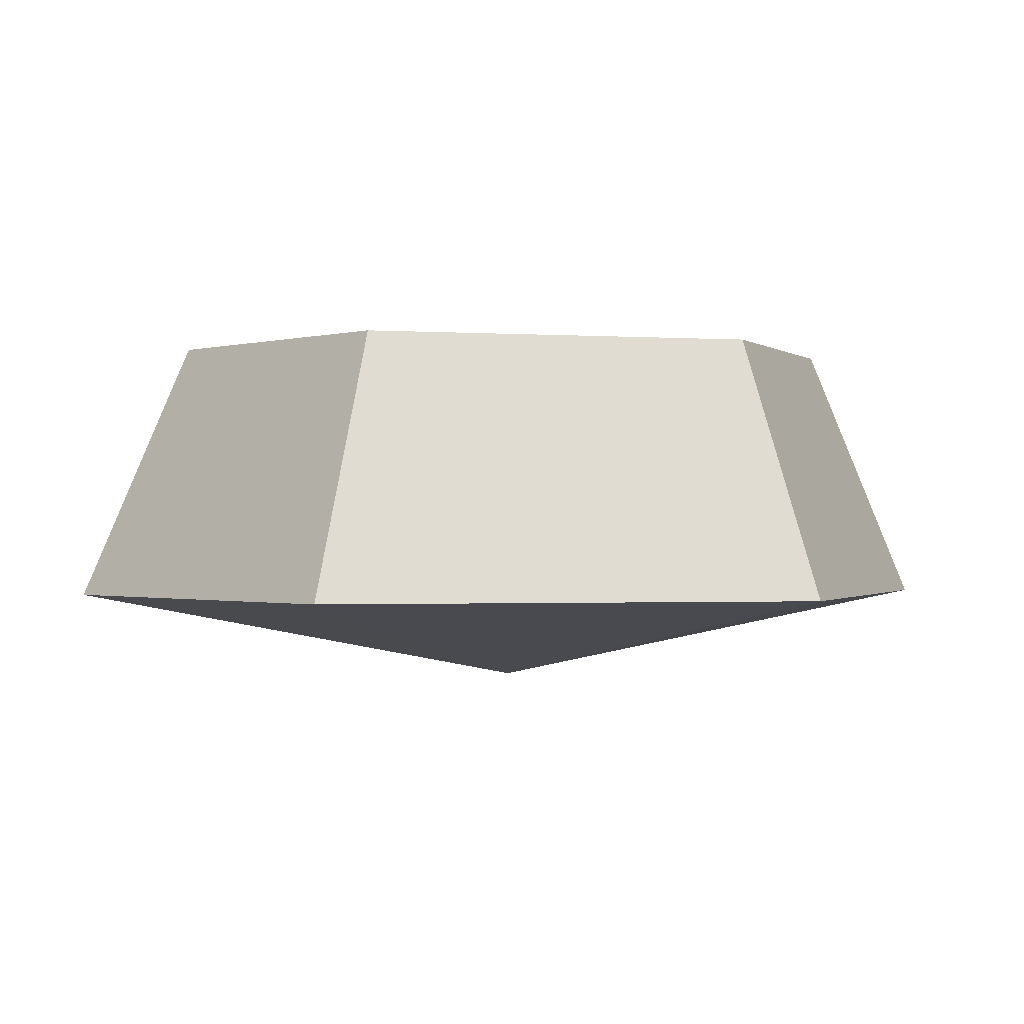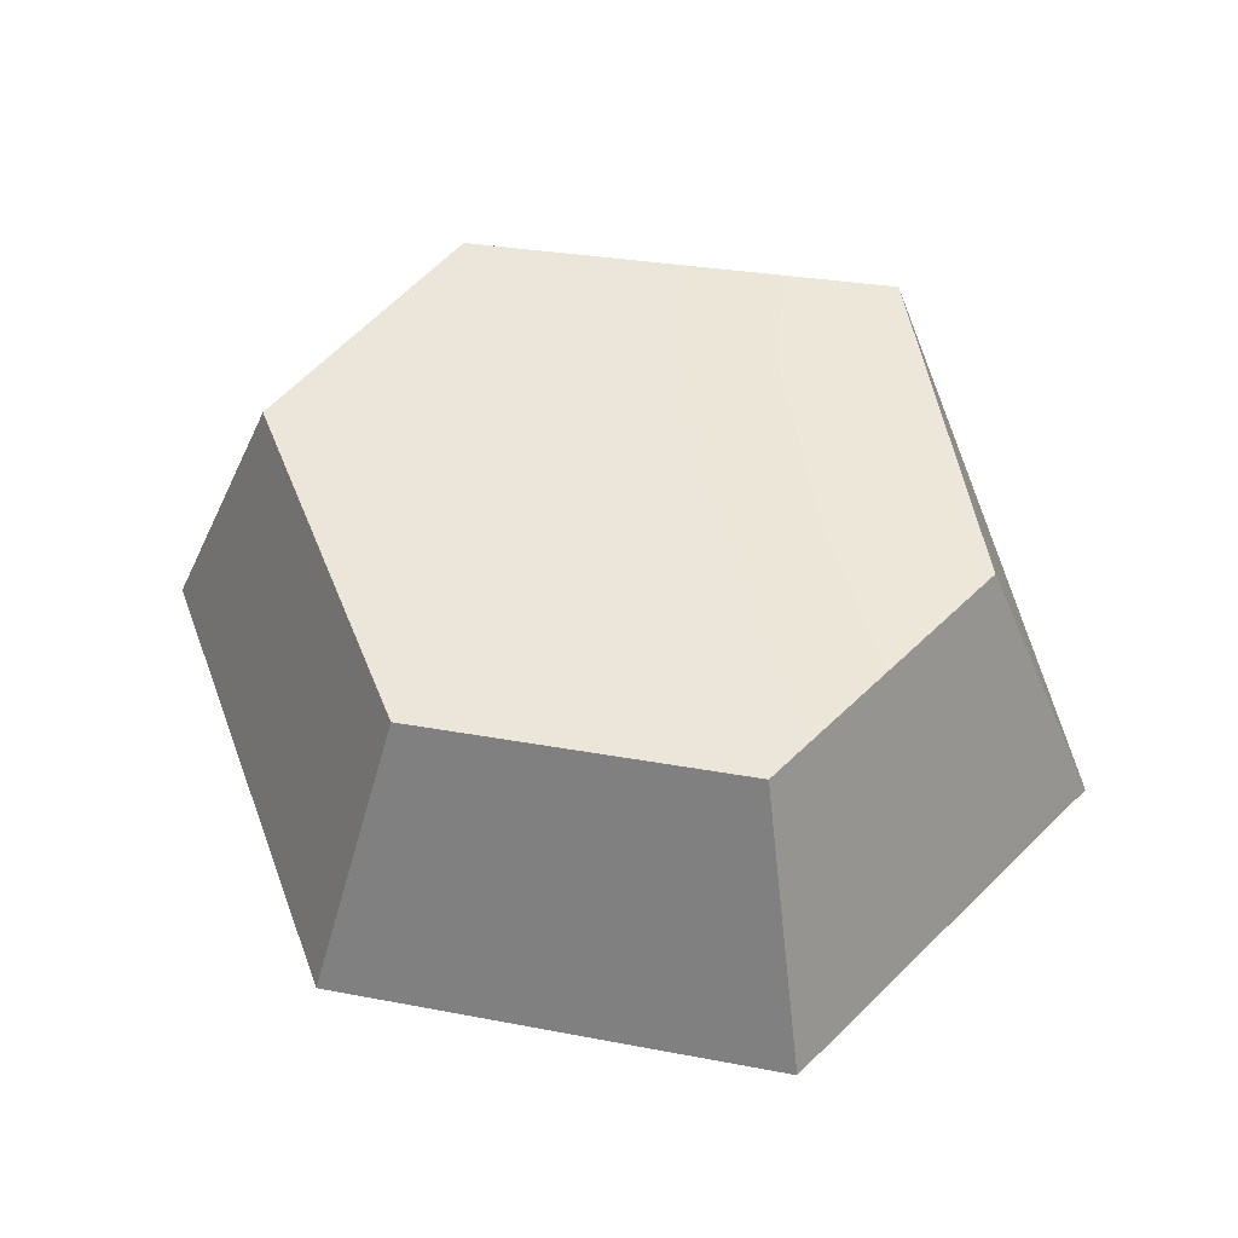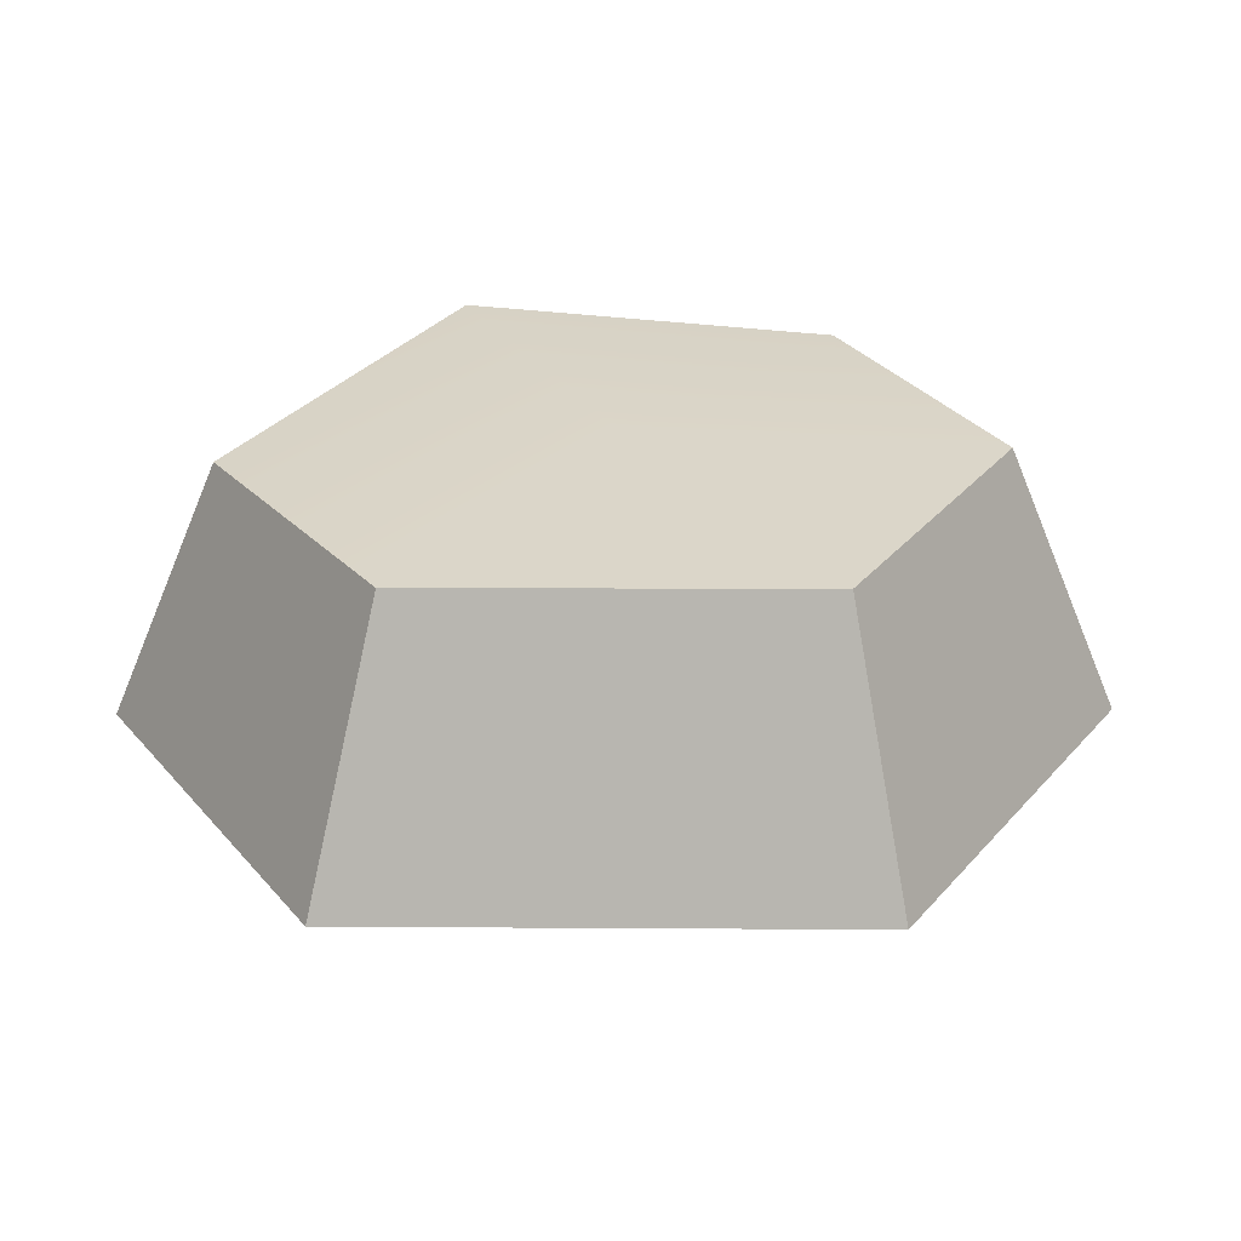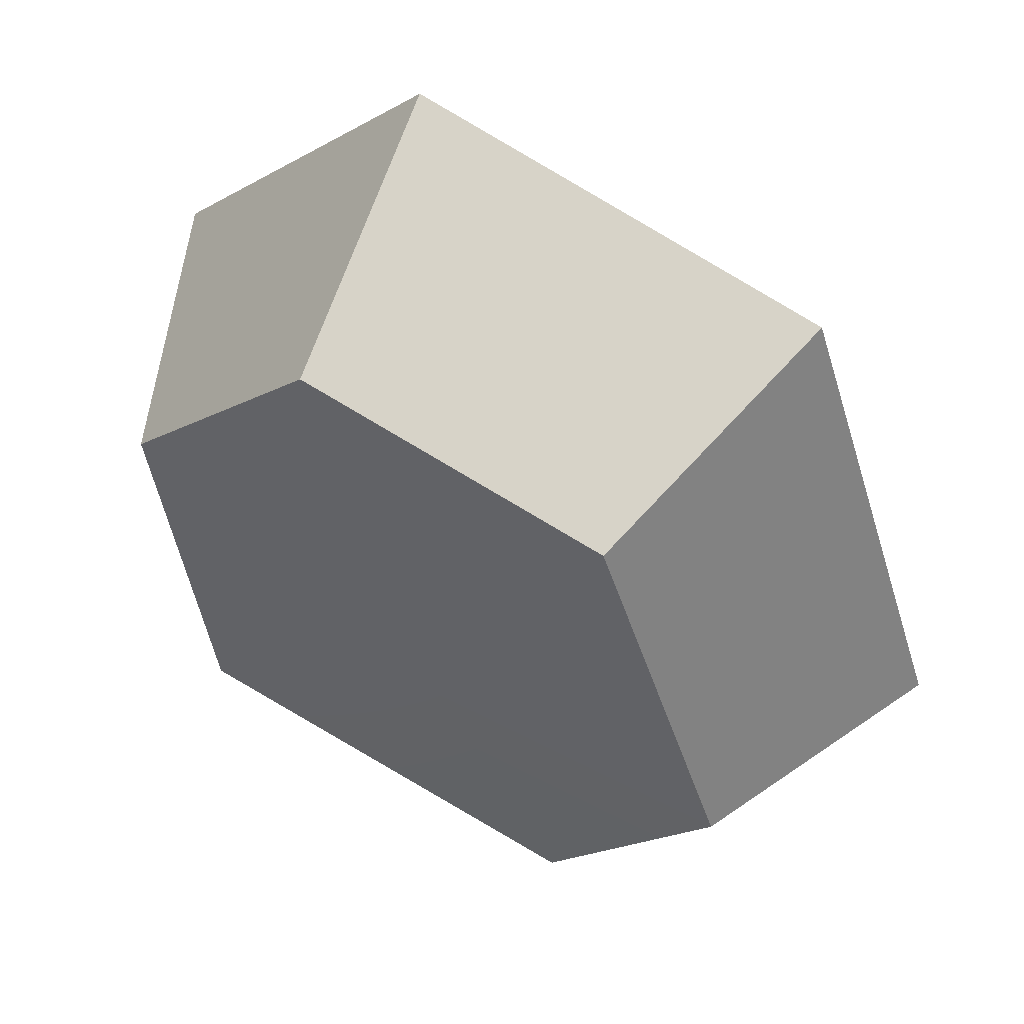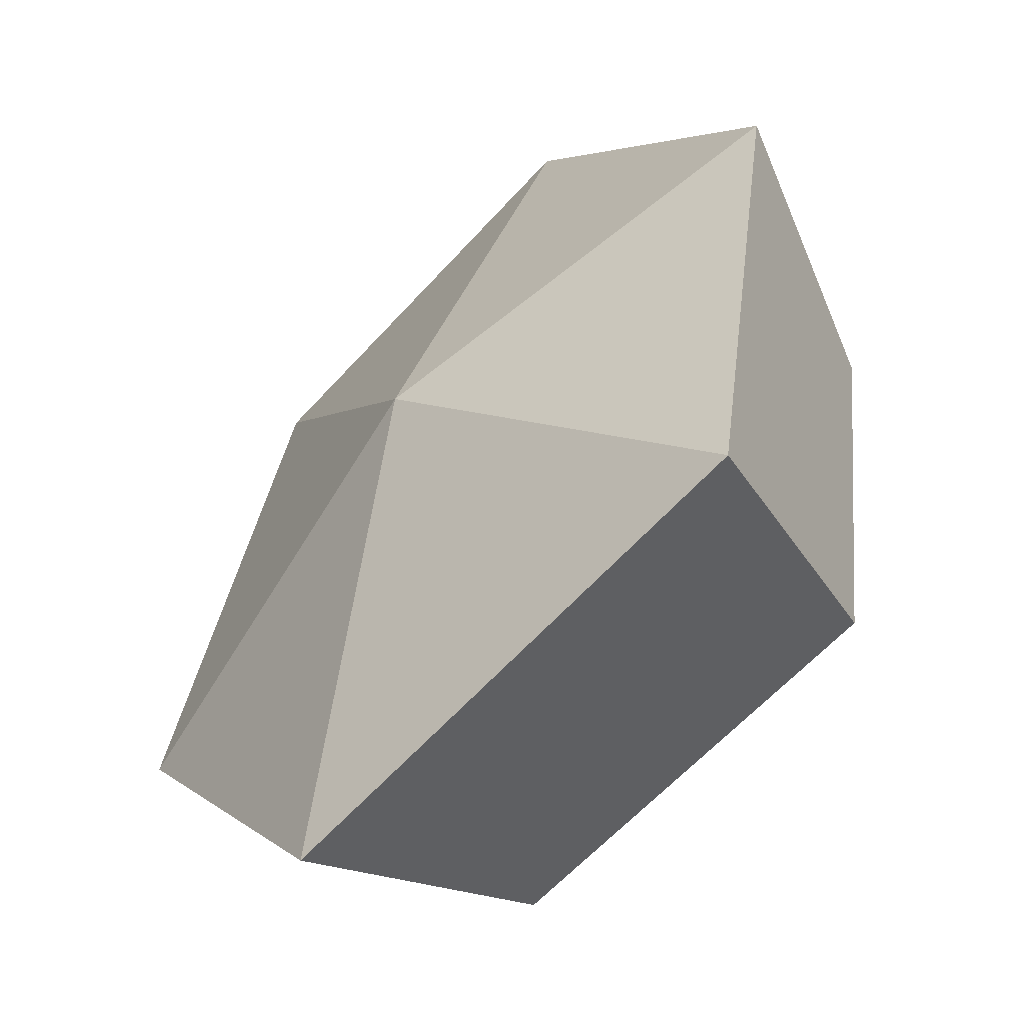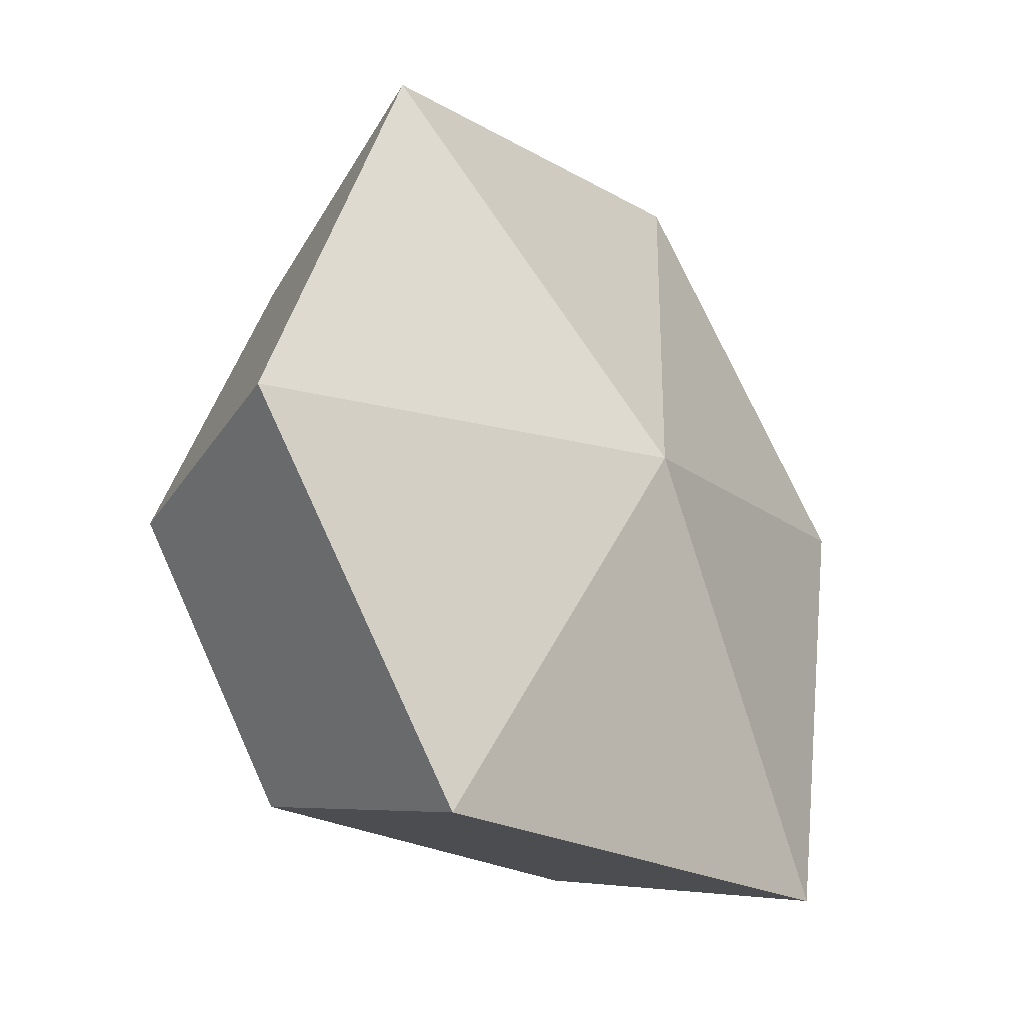
<metadata>
{"format":"obj","ext":"obj","renderer":"f3d","projection":"perspective","resolution":1024,"background":"white","views":[{"elev":-0.4,"azim":98.6,"up":"+Z"},{"elev":48.2,"azim":179.4,"up":"+Z"},{"elev":28.6,"azim":109.6,"up":"+Z"},{"elev":53.6,"azim":29.1,"up":"+Y"},{"elev":-53.7,"azim":-134.8,"up":"+Y"},{"elev":-34.1,"azim":131.8,"up":"+Y"}]}
</metadata>
<code>
g SM_Env_Western_Rock_01.001
v 0.2752 0.1845 8.064e-09
v 0.1474 0.02666 -0.04133
v 0.3475 -0.02455 -1.073e-09
v 0.09163 0.2256 9.862e-09
v 0.1474 0.02666 -0.04133
v 0.2752 0.1845 8.064e-09
v -0.03422 0.0906 3.96e-09
v 0.1474 0.02666 -0.04133
v 0.09163 0.2256 9.862e-09
v 0.002924 -0.1211 -5.293e-09
v 0.1474 0.02666 -0.04133
v -0.03422 0.0906 3.96e-09
v 0.2352 -0.1652 -7.219e-09
v 0.1474 0.02666 -0.04133
v 0.002924 -0.1211 -5.293e-09
v 0.3475 -0.02455 -1.073e-09
v 0.1474 0.02666 -0.04133
v 0.2352 -0.1652 -7.219e-09
v 0.3475 -0.02455 -1.073e-09
v 0.2994 -0.01225 0.1189
v 0.2405 0.149 0.1177
v 0.2752 0.1845 8.064e-09
v 0.2752 0.1845 8.064e-09
v 0.2405 0.149 0.1177
v 0.105 0.1778 0.1189
v 0.09163 0.2256 9.862e-09
v 0.09163 0.2256 9.862e-09
v 0.105 0.1778 0.1189
v 0.01388 0.07829 0.1177
v -0.03422 0.0906 3.96e-09
v -0.03422 0.0906 3.96e-09
v 0.01388 0.07829 0.1177
v 0.03763 -0.08558 0.1189
v 0.002924 -0.1211 -5.293e-09
v 0.002924 -0.1211 -5.293e-09
v 0.03763 -0.08558 0.1189
v 0.2218 -0.1174 0.1177
v 0.2352 -0.1652 -7.219e-09
v 0.2352 -0.1652 -7.219e-09
v 0.2218 -0.1174 0.1177
v 0.2994 -0.01225 0.1189
v 0.3475 -0.02455 -1.073e-09
v 0.2994 -0.01225 0.1189
v 0.1474 0.02666 0.1212
v 0.2405 0.149 0.1177
v 0.2218 -0.1174 0.1177
v 0.105 0.1778 0.1189
v 0.03763 -0.08558 0.1189
v 0.01388 0.07829 0.1177
g SM_Env_Western_Rock_01.001_0
f 3 2 1
f 6 5 4
f 9 8 7
f 12 11 10
f 15 14 13
f 18 17 16
f 21 20 19
f 22 21 19
f 25 24 23
f 26 25 23
f 29 28 27
f 30 29 27
f 33 32 31
f 34 33 31
f 37 36 35
f 38 37 35
f 41 40 39
f 42 41 39
f 45 44 43
f 43 44 46
f 47 44 45
f 46 44 48
f 49 44 47
f 48 44 49

</code>
